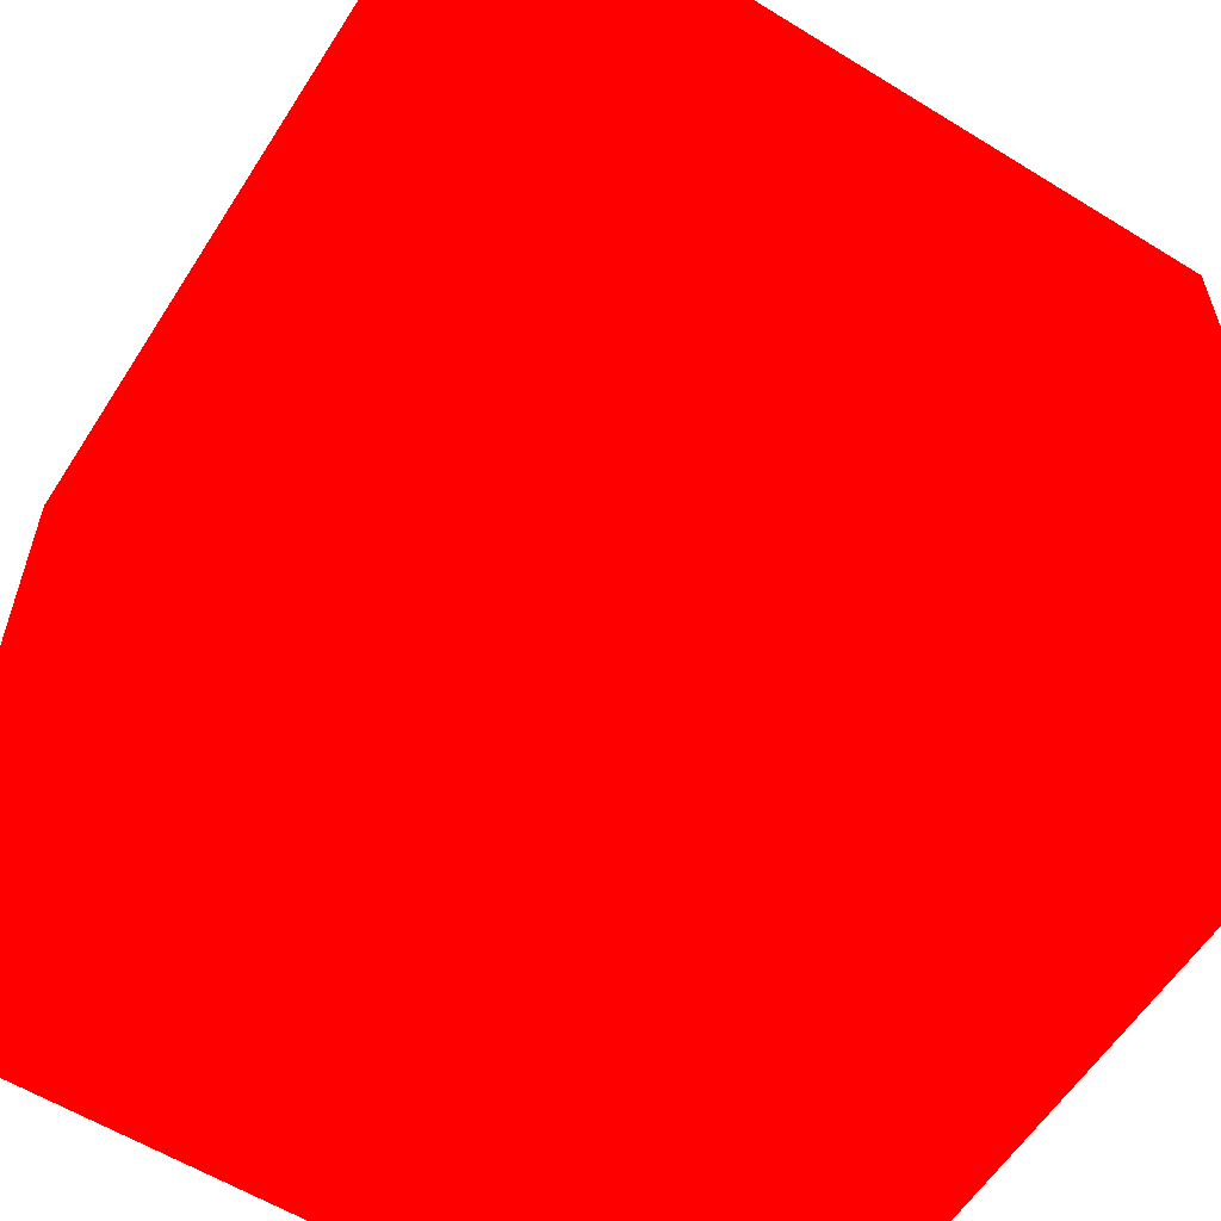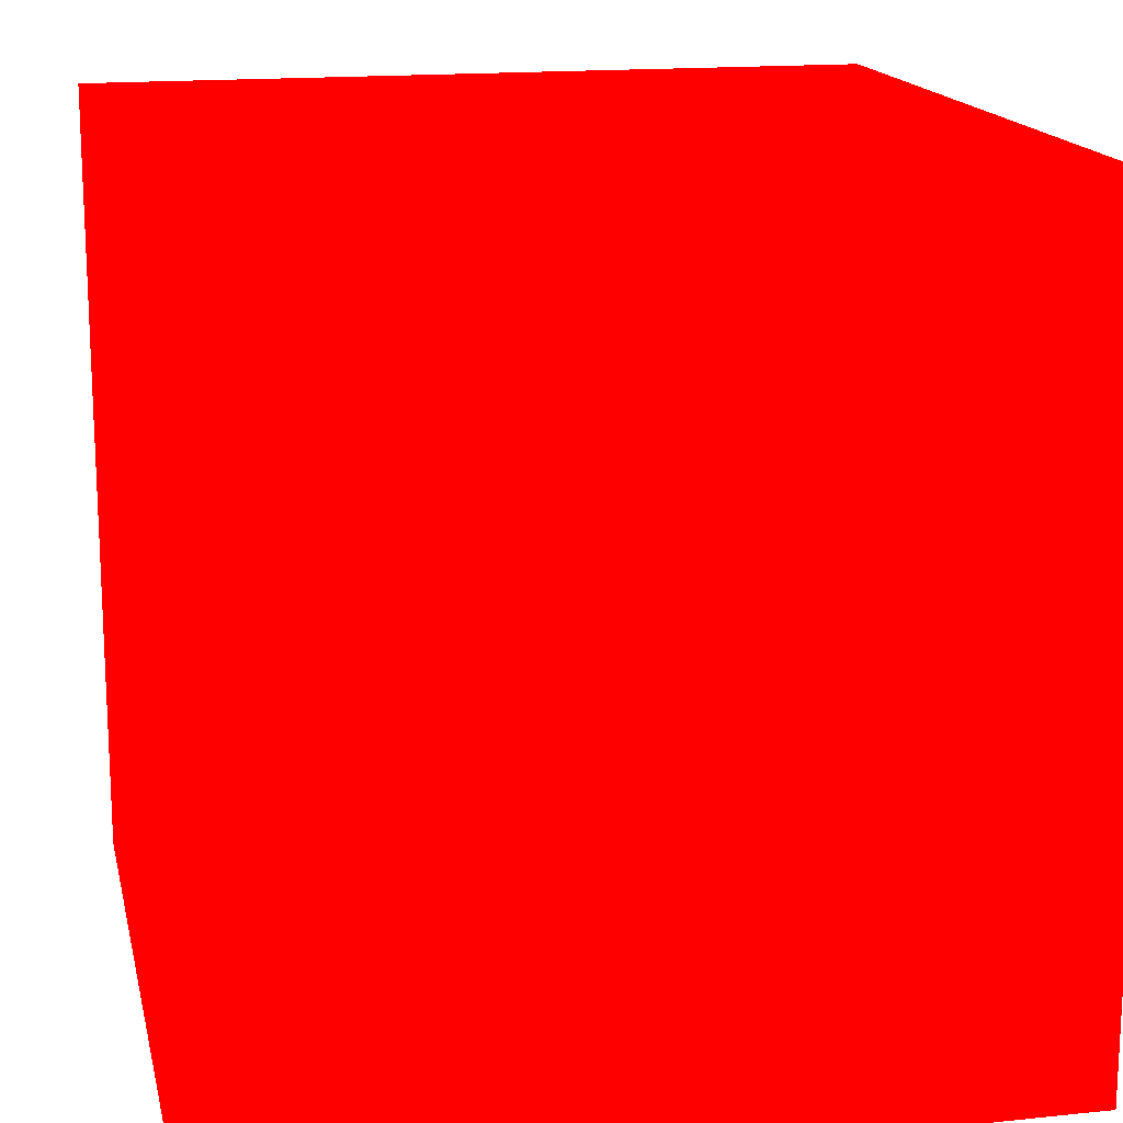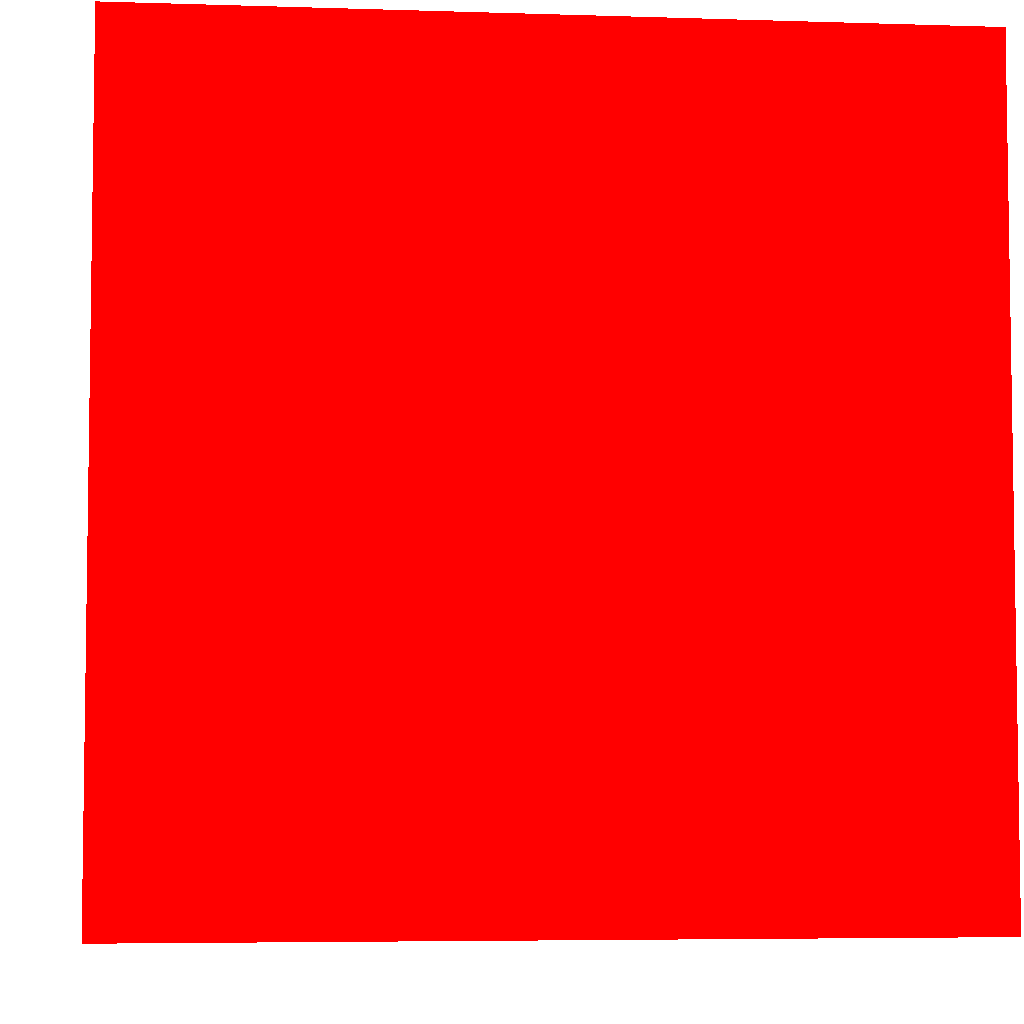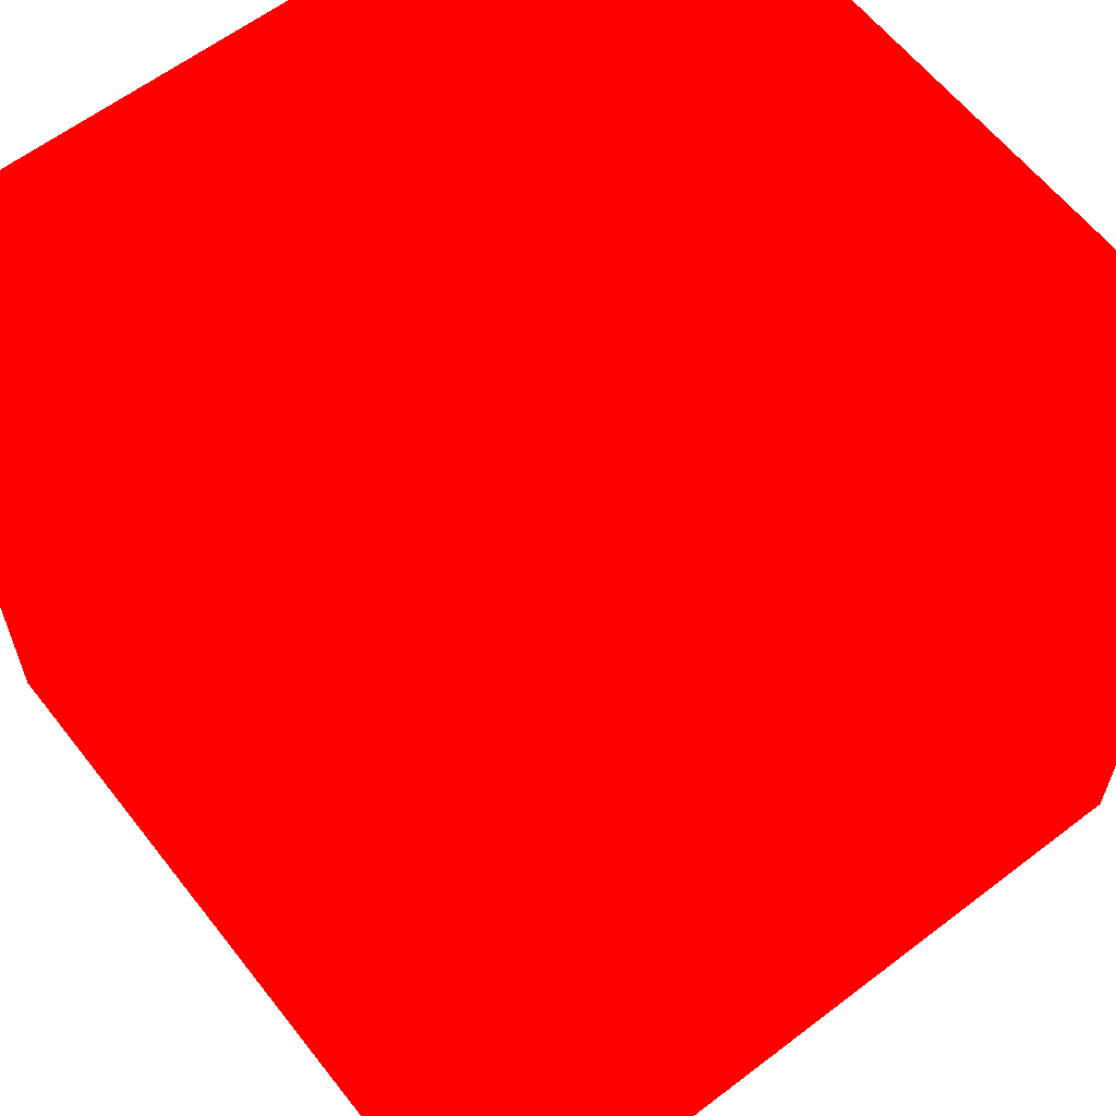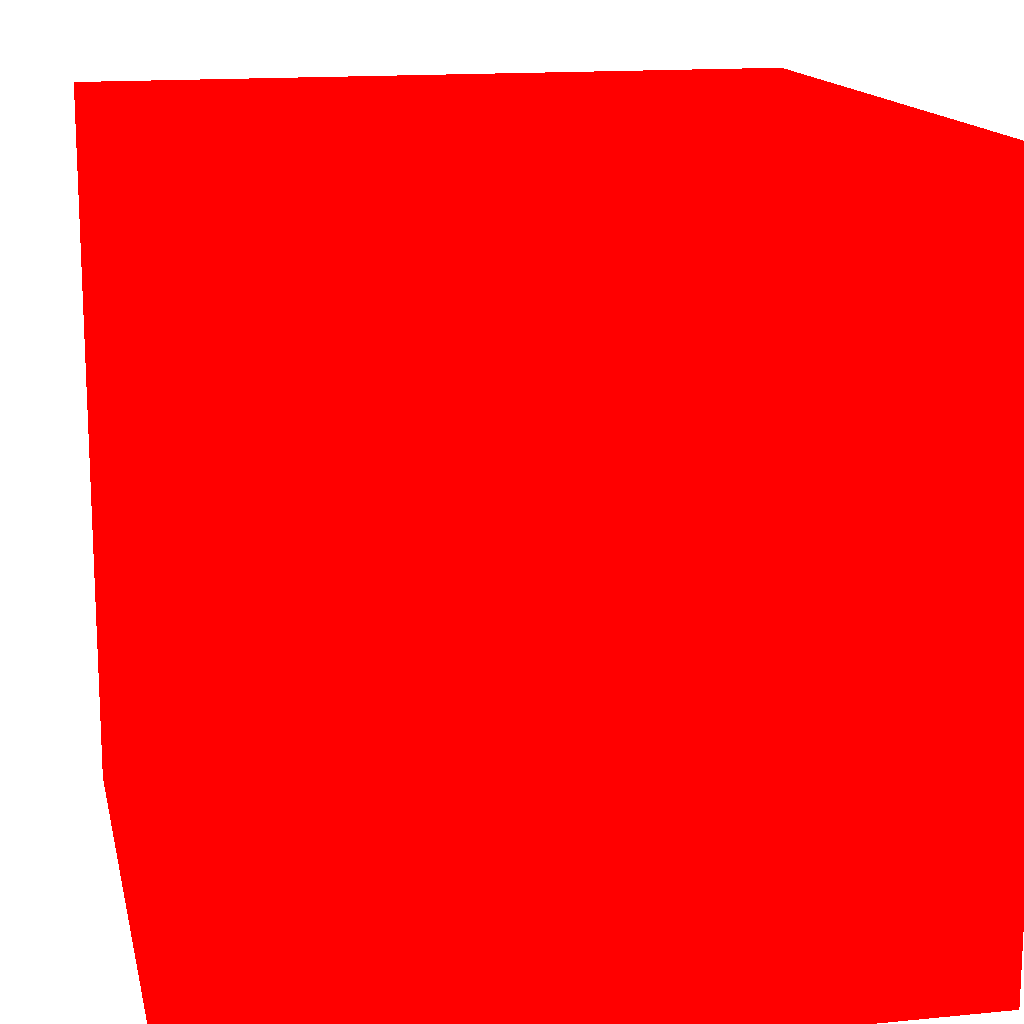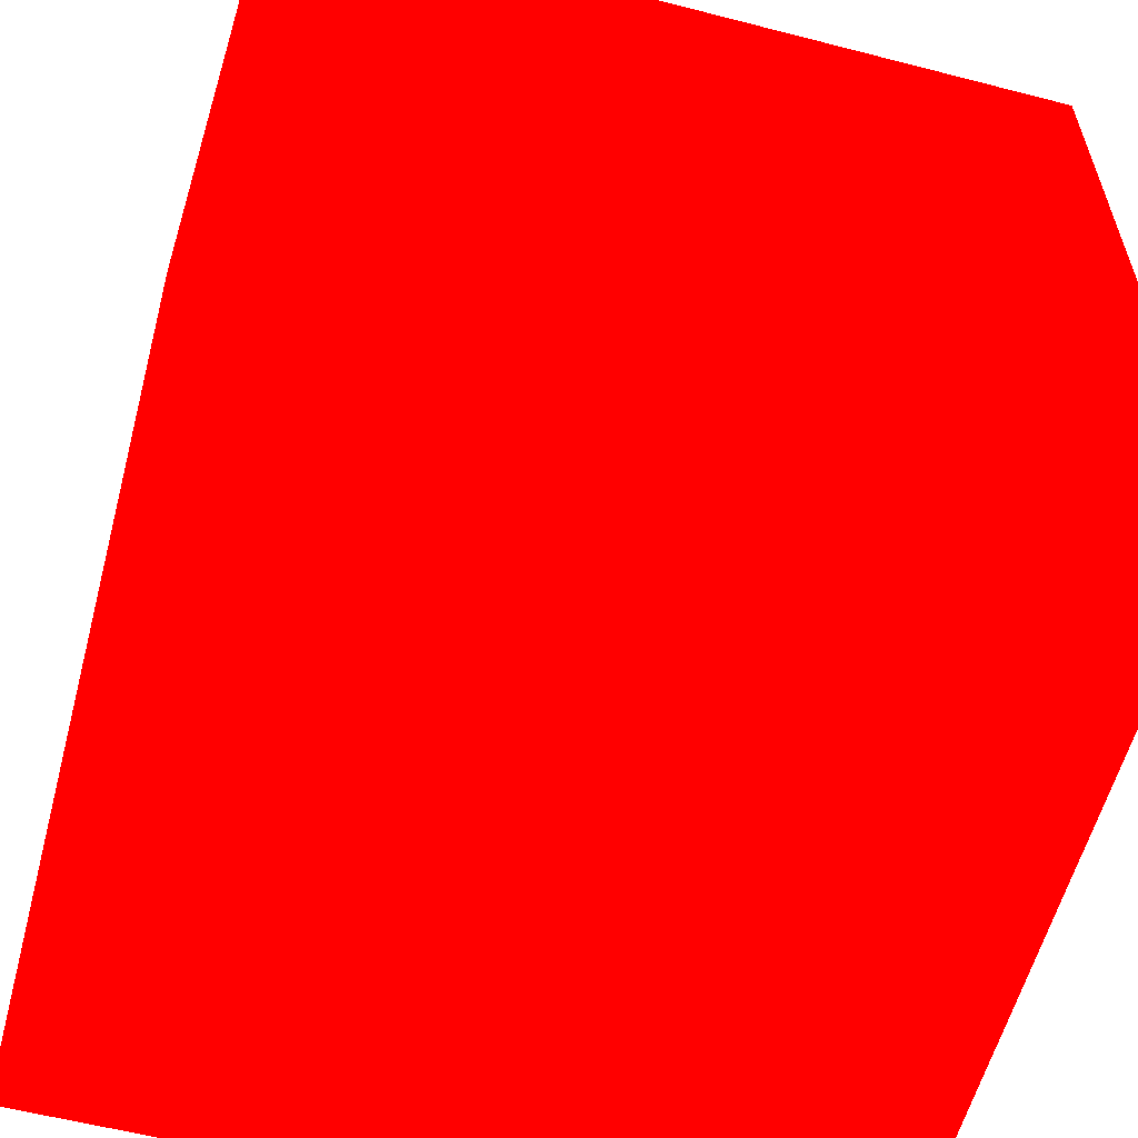
<metadata>
{"format":"obj","ext":"obj","renderer":"f3d","projection":"perspective","resolution":1024,"background":"white","views":[{"elev":-58.8,"azim":-32.4,"up":"+Y"},{"elev":16.2,"azim":-102.1,"up":"+Z"},{"elev":-5.2,"azim":-5.8,"up":"+Y"},{"elev":61.1,"azim":52.1,"up":"+Y"},{"elev":14.8,"azim":-102.0,"up":"+Z"},{"elev":-58.5,"azim":165.1,"up":"+Y"}]}
</metadata>
<code>
v 0.7653 0.214 -0.05849 1 0 0
v 0.7803 0.214 -0.05849 1 0 0
v 0.7653 0.214 -0.04349 1 0 0
v 0.7803 0.214 -0.04349 1 0 0
v 0.7653 0.229 -0.05849 1 0 0
v 0.7803 0.229 -0.05849 1 0 0
v 0.7653 0.229 -0.04349 1 0 0
v 0.7803 0.229 -0.04349 1 0 0
f 5 8 6
f 5 7 8
f 1 3 5
f 3 7 5
f 1 2 3
f 2 4 3
f 2 6 8
f 2 8 4
f 3 4 8
f 3 8 7
f 1 5 2
f 2 5 6

</code>
